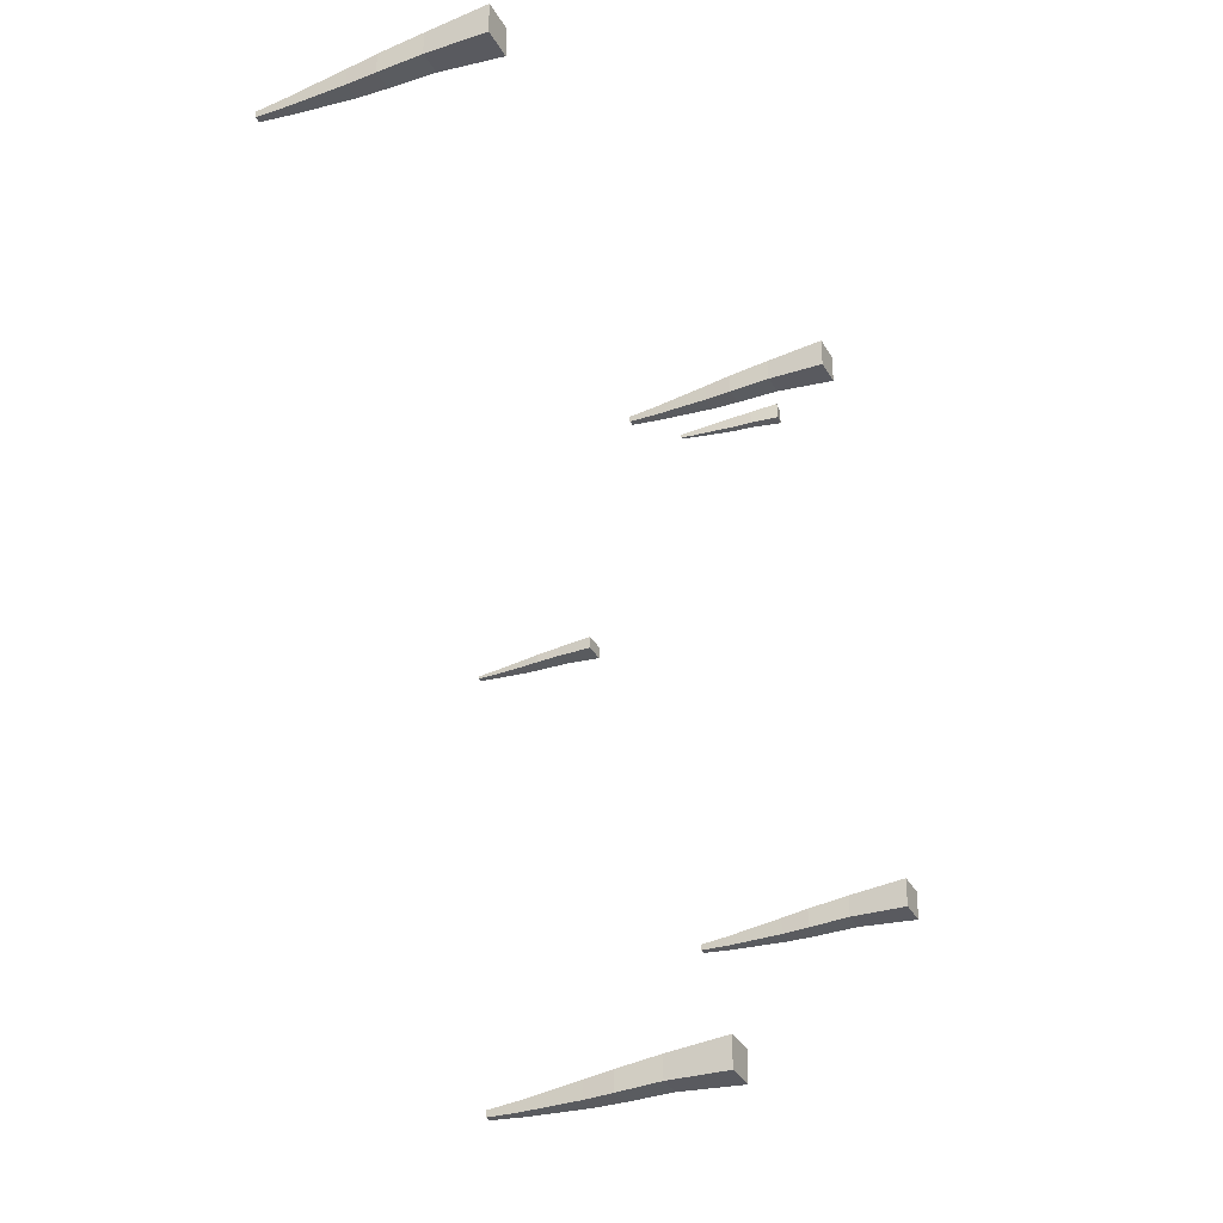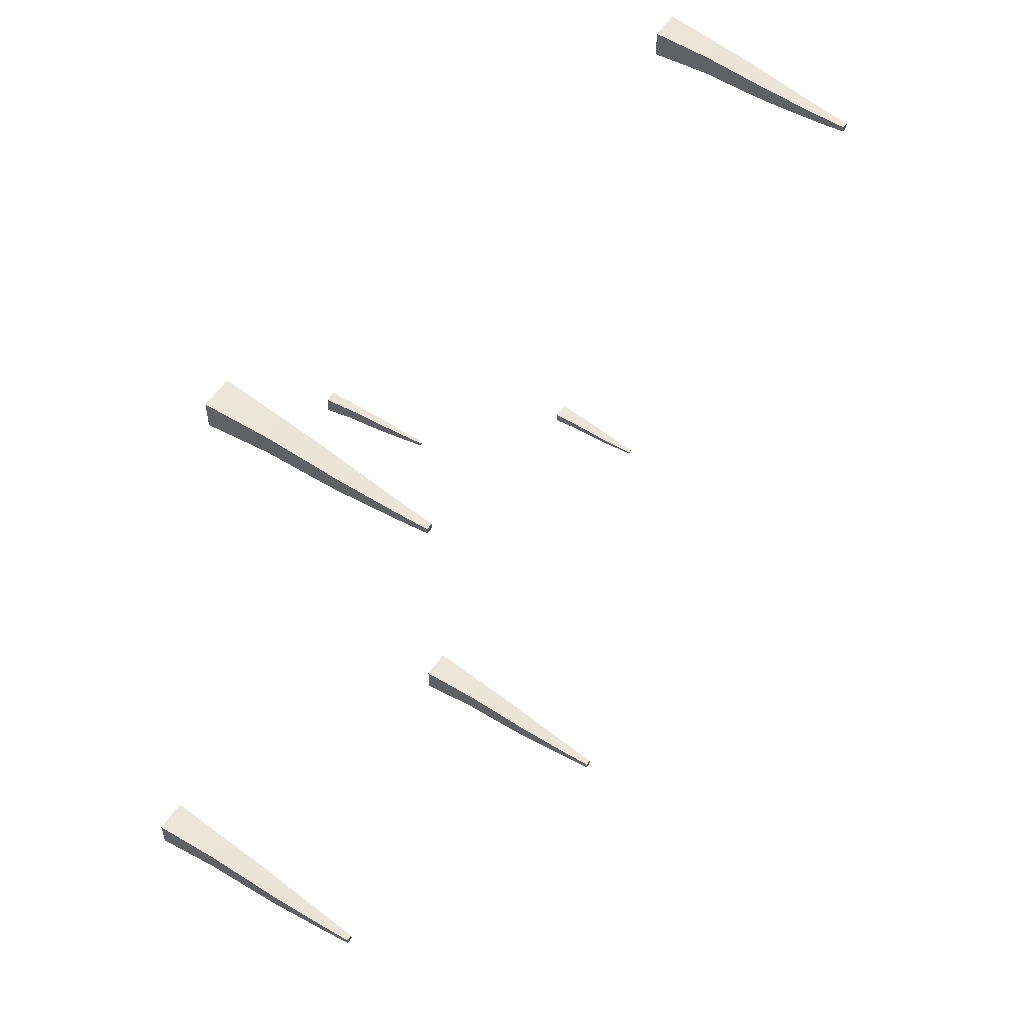
<metadata>
{"format":"obj","ext":"obj","renderer":"f3d","projection":"perspective","resolution":1024,"background":"white","views":[{"elev":-33.3,"azim":-65.1,"up":"+Z"},{"elev":57.2,"azim":123.9,"up":"+Z"}]}
</metadata>
<code>
o Cube.001
v -0.8313 -1e-06 -16.88
v -0.6917 2.386 -17.02
v -0.8313 -1e-06 -18.08
v -0.6917 2.386 -17.94
v 0.3687 -1e-06 -16.88
v 0.2291 2.386 -17.02
v 0.3687 -1e-06 -18.08
v 0.2291 2.386 -17.94
v -0.6341 4.092 -17.19
v -0.6341 4.092 -17.99
v 0.1715 4.092 -17.99
v 0.1715 4.092 -17.19
v -0.5569 5.222 -17.31
v -0.5569 5.222 -18
v 0.1363 5.222 -18
v 0.1363 5.222 -17.31
v -0.4117 7.519 -17.53
v -0.4117 7.519 -17.93
v -0.008879 7.519 -17.93
v -0.008879 7.519 -17.53
v -0.3358 8.71 -17.61
v -0.3358 8.71 -17.86
v -0.08478 8.71 -17.86
v -0.08478 8.71 -17.61
g off
f 4 1 2
f 8 3 4
f 6 7 8
f 2 5 6
f 3 5 1
f 4 9 10
f 11 16 12
f 6 9 2
f 4 11 8
f 8 12 6
f 16 17 13
f 10 13 14
f 12 13 9
f 11 14 15
f 19 24 20
f 14 19 15
f 15 20 16
f 14 17 18
f 23 21 24
f 17 22 18
f 20 21 17
f 18 23 19
f 4 3 1
f 8 7 3
f 6 5 7
f 2 1 5
f 3 7 5
f 4 2 9
f 11 15 16
f 6 12 9
f 4 10 11
f 8 11 12
f 16 20 17
f 10 9 13
f 12 16 13
f 11 10 14
f 19 23 24
f 14 18 19
f 15 19 20
f 14 13 17
f 23 22 21
f 17 21 22
f 20 24 21
f 18 22 23
o Cube.004
v -18.73 1e-06 10.8
v -18.59 2.386 10.66
v -18.73 1e-06 9.598
v -18.59 2.386 9.738
v -17.53 1e-06 10.8
v -17.67 2.386 10.66
v -17.53 1e-06 9.598
v -17.67 2.386 9.738
v -18.53 4.092 10.49
v -18.53 4.092 9.685
v -17.72 4.092 9.685
v -17.72 4.092 10.49
v -18.45 5.222 10.37
v -18.45 5.222 9.681
v -17.76 5.222 9.681
v -17.76 5.222 10.37
v -18.31 7.519 10.15
v -18.31 7.519 9.745
v -17.9 7.519 9.745
v -17.9 7.519 10.15
v -18.23 8.71 10.07
v -18.23 8.71 9.82
v -17.98 8.71 9.82
v -17.98 8.71 10.07
g off
f 28 25 26
f 32 27 28
f 30 31 32
f 26 29 30
f 27 29 25
f 28 33 34
f 35 40 36
f 30 33 26
f 28 35 32
f 32 36 30
f 40 41 37
f 34 37 38
f 36 37 33
f 35 38 39
f 43 48 44
f 38 43 39
f 39 44 40
f 38 41 42
f 47 45 48
f 41 46 42
f 44 45 41
f 42 47 43
f 28 27 25
f 32 31 27
f 30 29 31
f 26 25 29
f 27 31 29
f 28 26 33
f 35 39 40
f 30 36 33
f 28 34 35
f 32 35 36
f 40 44 41
f 34 33 37
f 36 40 37
f 35 34 38
f 43 47 48
f 38 42 43
f 39 43 44
f 38 37 41
f 47 46 45
f 41 45 46
f 44 48 45
f 42 46 47
o Cube.005
v 16.91 -0 -2.874
v 17.05 2.386 -3.014
v 16.91 -0 -4.074
v 17.05 2.386 -3.934
v 18.11 -0 -2.874
v 17.97 2.386 -3.014
v 18.11 -0 -4.074
v 17.97 2.386 -3.934
v 17.11 4.092 -3.181
v 17.11 4.092 -3.987
v 17.92 4.092 -3.987
v 17.92 4.092 -3.181
v 17.19 5.222 -3.298
v 17.19 5.222 -3.991
v 17.88 5.222 -3.991
v 17.88 5.222 -3.298
v 17.33 7.519 -3.525
v 17.33 7.519 -3.928
v 17.73 7.519 -3.928
v 17.73 7.519 -3.525
v 17.41 8.71 -3.601
v 17.41 8.71 -3.852
v 17.66 8.71 -3.852
v 17.66 8.71 -3.601
g off
f 52 49 50
f 56 51 52
f 54 55 56
f 50 53 54
f 51 53 49
f 52 57 58
f 59 64 60
f 54 57 50
f 52 59 56
f 56 60 54
f 64 65 61
f 58 61 62
f 60 61 57
f 59 62 63
f 67 72 68
f 62 67 63
f 63 68 64
f 62 65 66
f 71 69 72
f 65 70 66
f 68 69 65
f 66 71 67
f 52 51 49
f 56 55 51
f 54 53 55
f 50 49 53
f 51 55 53
f 52 50 57
f 59 63 64
f 54 60 57
f 52 58 59
f 56 59 60
f 64 68 65
f 58 57 61
f 60 64 61
f 59 58 62
f 67 71 72
f 62 66 67
f 63 67 68
f 62 61 65
f 71 70 69
f 65 69 70
f 68 72 69
f 66 70 71
o Cube.009
v 5.118 -0.04026 10.93
v 5.024 1.011 10.95
v 5.503 0.01069 10.93
v 5.319 1.05 10.95
v 5.111 -0.007208 11.57
v 5.019 1.036 11.44
v 5.496 0.04374 11.57
v 5.314 1.075 11.44
v 4.979 1.764 10.94
v 5.237 1.798 10.94
v 5.233 1.82 11.37
v 4.975 1.786 11.37
v 4.951 2.265 10.95
v 5.173 2.294 10.95
v 5.169 2.313 11.32
v 4.947 2.284 11.32
v 4.89 3.281 10.98
v 5.019 3.298 10.98
v 5.017 3.309 11.19
v 4.888 3.292 11.19
v 4.845 3.806 10.99
v 4.926 3.816 10.99
v 4.924 3.823 11.12
v 4.844 3.813 11.12
g off
f 76 73 74
f 80 75 76
f 78 79 80
f 74 77 78
f 75 77 73
f 76 81 82
f 83 88 84
f 78 81 74
f 76 83 80
f 80 84 78
f 88 89 85
f 82 85 86
f 84 85 81
f 83 86 87
f 91 96 92
f 86 91 87
f 87 92 88
f 86 89 90
f 95 93 96
f 89 94 90
f 92 93 89
f 90 95 91
f 76 75 73
f 80 79 75
f 78 77 79
f 74 73 77
f 75 79 77
f 76 74 81
f 83 87 88
f 78 84 81
f 76 82 83
f 80 83 84
f 88 92 89
f 82 81 85
f 84 88 85
f 83 82 86
f 91 95 96
f 86 90 91
f 87 91 92
f 86 85 89
f 95 94 93
f 89 93 94
f 92 96 93
f 90 94 95
o Cube.010
v 10.43 1e-06 18.45
v 10.57 2.386 18.31
v 10.43 1e-06 17.25
v 10.57 2.386 17.39
v 11.63 1e-06 18.45
v 11.49 2.386 18.31
v 11.63 1e-06 17.25
v 11.49 2.386 17.39
v 10.63 4.092 18.14
v 10.63 4.092 17.33
v 11.43 4.092 17.33
v 11.43 4.092 18.14
v 10.71 5.222 18.02
v 10.71 5.222 17.33
v 11.4 5.222 17.33
v 11.4 5.222 18.02
v 10.85 7.519 17.79
v 10.85 7.519 17.39
v 11.25 7.519 17.39
v 11.25 7.519 17.79
v 10.93 8.71 17.72
v 10.93 8.71 17.47
v 11.18 8.71 17.47
v 11.18 8.71 17.72
g off
f 100 97 98
f 104 99 100
f 102 103 104
f 98 101 102
f 99 101 97
f 100 105 106
f 107 112 108
f 102 105 98
f 100 107 104
f 104 108 102
f 112 113 109
f 106 109 110
f 108 109 105
f 107 110 111
f 115 120 116
f 110 115 111
f 111 116 112
f 110 113 114
f 119 117 120
f 113 118 114
f 116 117 113
f 114 119 115
f 100 99 97
f 104 103 99
f 102 101 103
f 98 97 101
f 99 103 101
f 100 98 105
f 107 111 112
f 102 108 105
f 100 106 107
f 104 107 108
f 112 116 113
f 106 105 109
f 108 112 109
f 107 106 110
f 115 119 120
f 110 114 115
f 111 115 116
f 110 109 113
f 119 118 117
f 113 117 118
f 116 120 117
f 114 118 119
o Cube.011
v -11.16 -1e-06 -8.377
v -11.08 1.052 -8.422
v -11.16 -1e-06 -8.765
v -11.08 1.052 -8.72
v -10.52 -1e-06 -8.377
v -10.59 1.052 -8.422
v -10.52 -1e-06 -8.765
v -10.59 1.052 -8.72
v -11.05 1.804 -8.476
v -11.05 1.804 -8.737
v -10.62 1.804 -8.737
v -10.62 1.804 -8.476
v -11.01 2.302 -8.514
v -11.01 2.302 -8.738
v -10.64 2.302 -8.738
v -10.64 2.302 -8.514
v -10.93 3.315 -8.588
v -10.93 3.315 -8.718
v -10.72 3.315 -8.718
v -10.72 3.315 -8.588
v -10.89 3.84 -8.612
v -10.89 3.84 -8.693
v -10.76 3.84 -8.693
v -10.76 3.84 -8.612
g off
f 124 121 122
f 128 123 124
f 126 127 128
f 122 125 126
f 123 125 121
f 124 129 130
f 131 136 132
f 126 129 122
f 124 131 128
f 128 132 126
f 136 137 133
f 130 133 134
f 132 133 129
f 131 134 135
f 139 144 140
f 134 139 135
f 135 140 136
f 134 137 138
f 143 141 144
f 137 142 138
f 140 141 137
f 138 143 139
f 124 123 121
f 128 127 123
f 126 125 127
f 122 121 125
f 123 127 125
f 124 122 129
f 131 135 136
f 126 132 129
f 124 130 131
f 128 131 132
f 136 140 137
f 130 129 133
f 132 136 133
f 131 130 134
f 139 143 144
f 134 138 139
f 135 139 140
f 134 133 137
f 143 142 141
f 137 141 142
f 140 144 141
f 138 142 143

</code>
